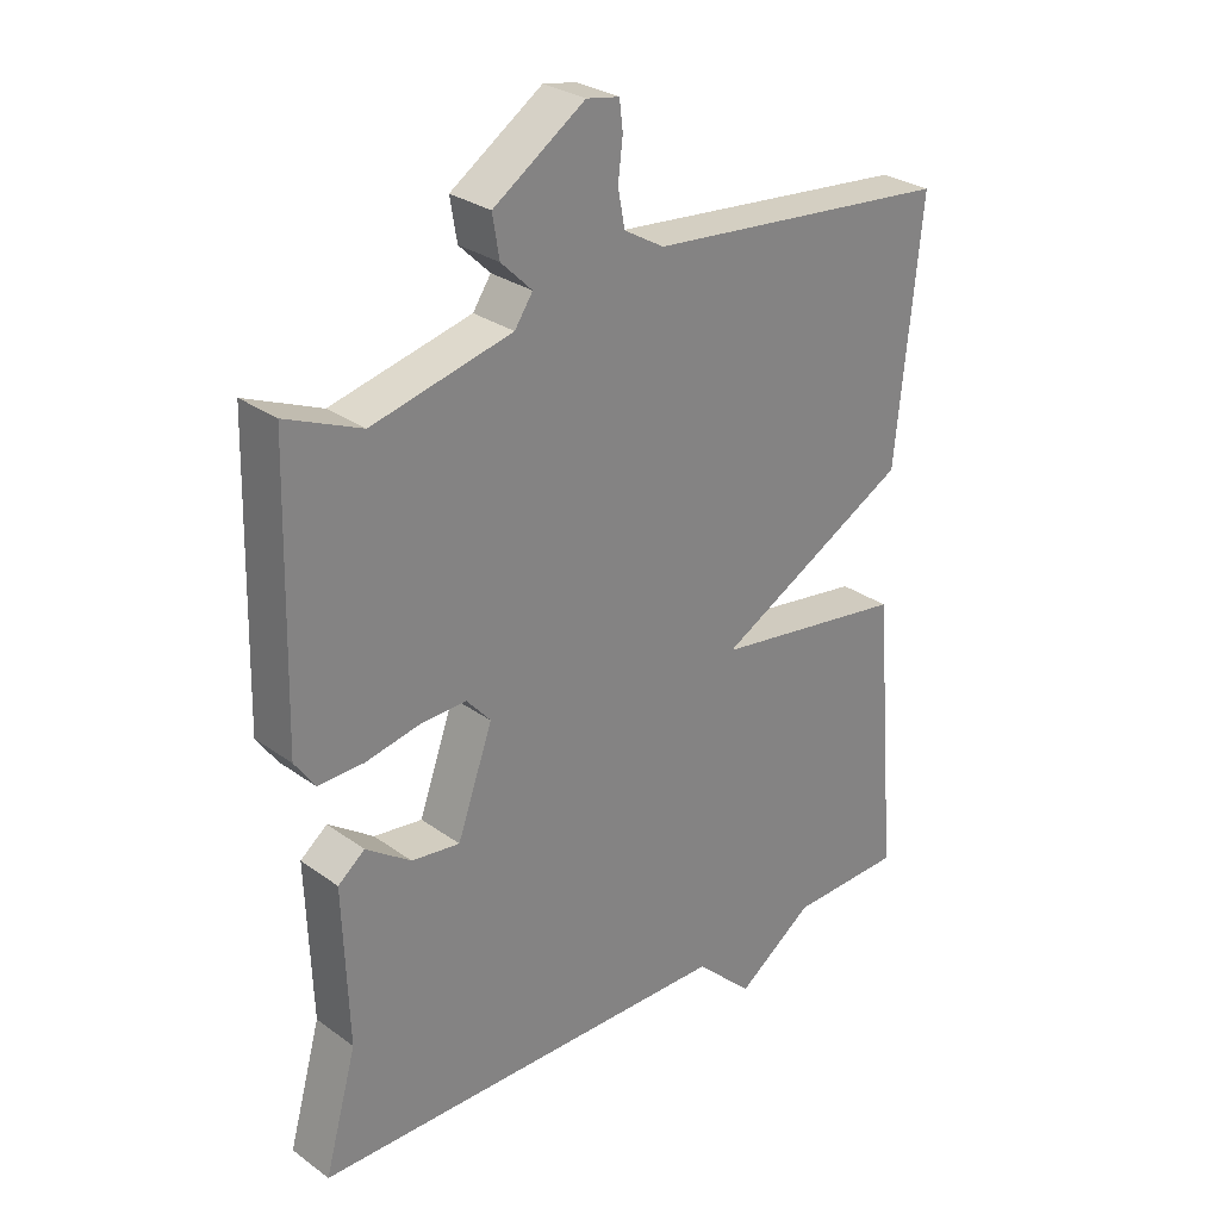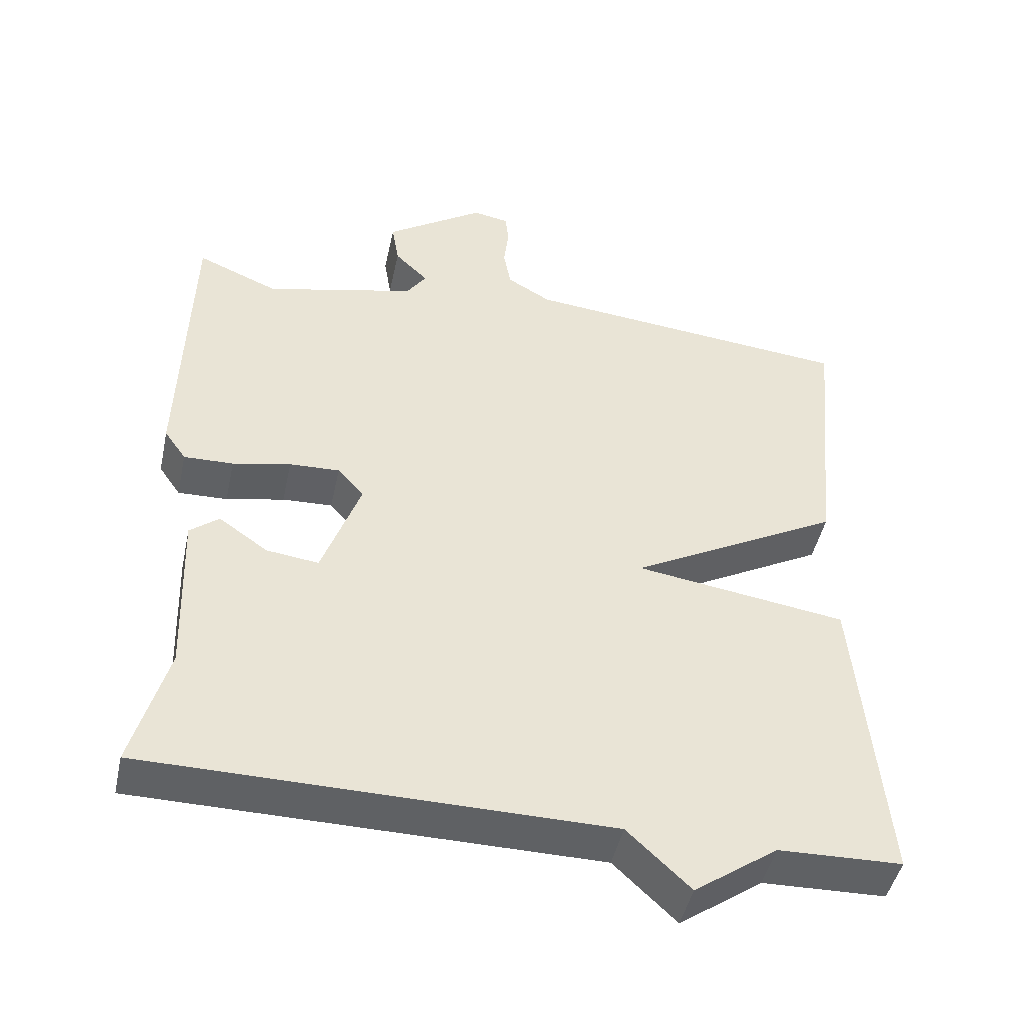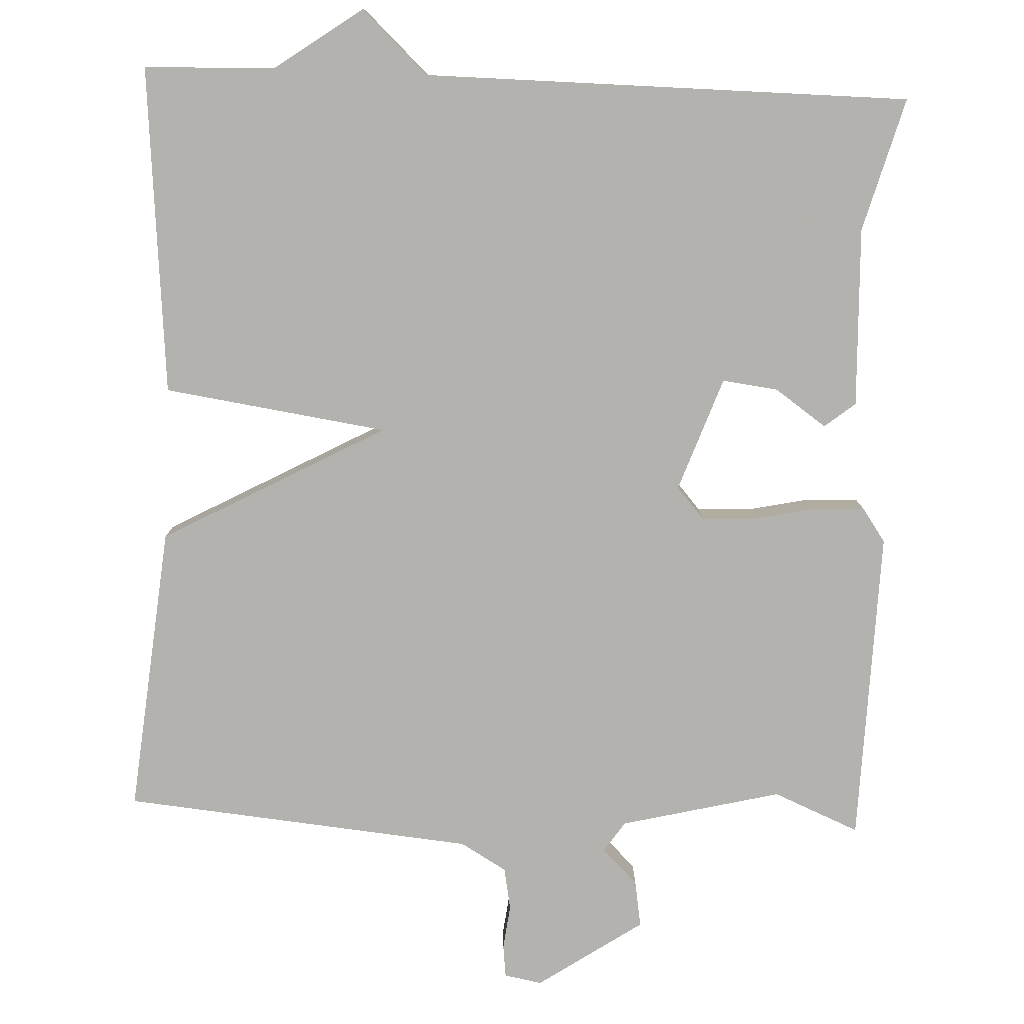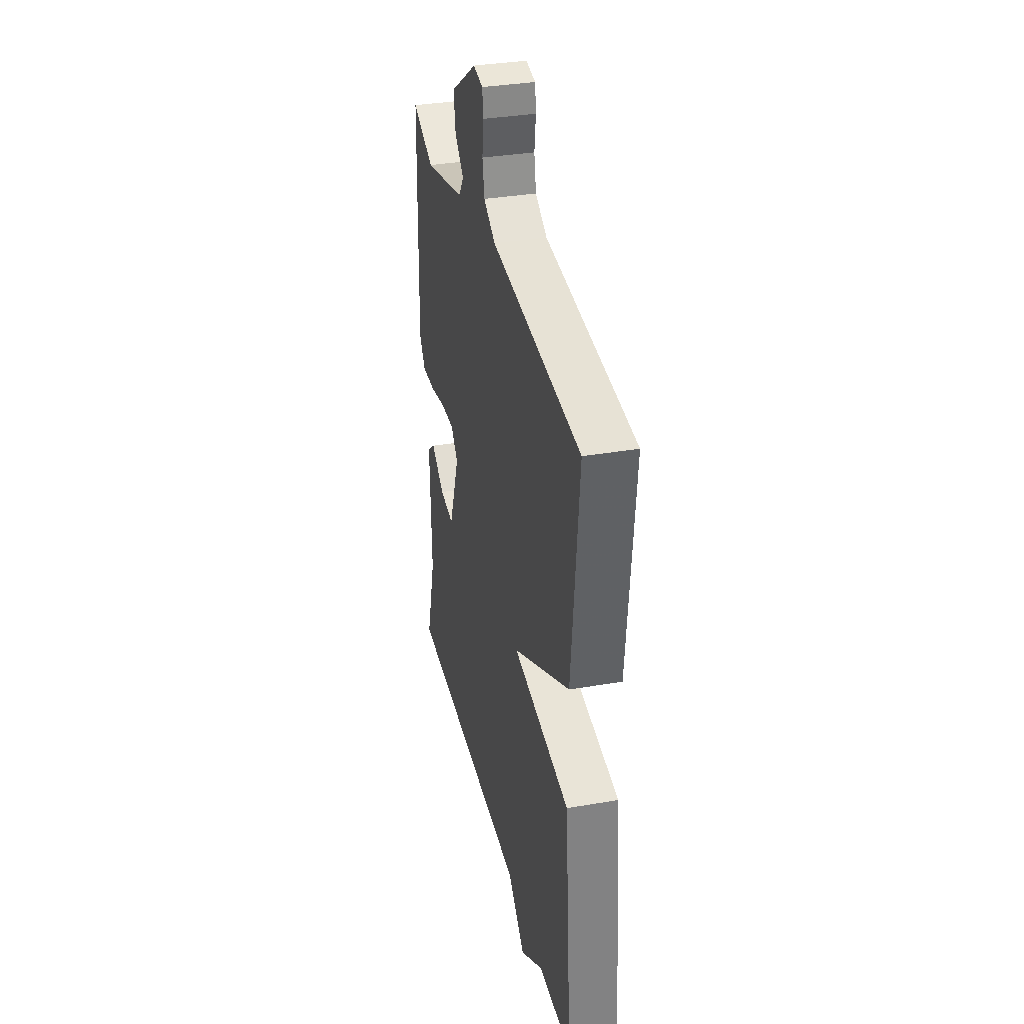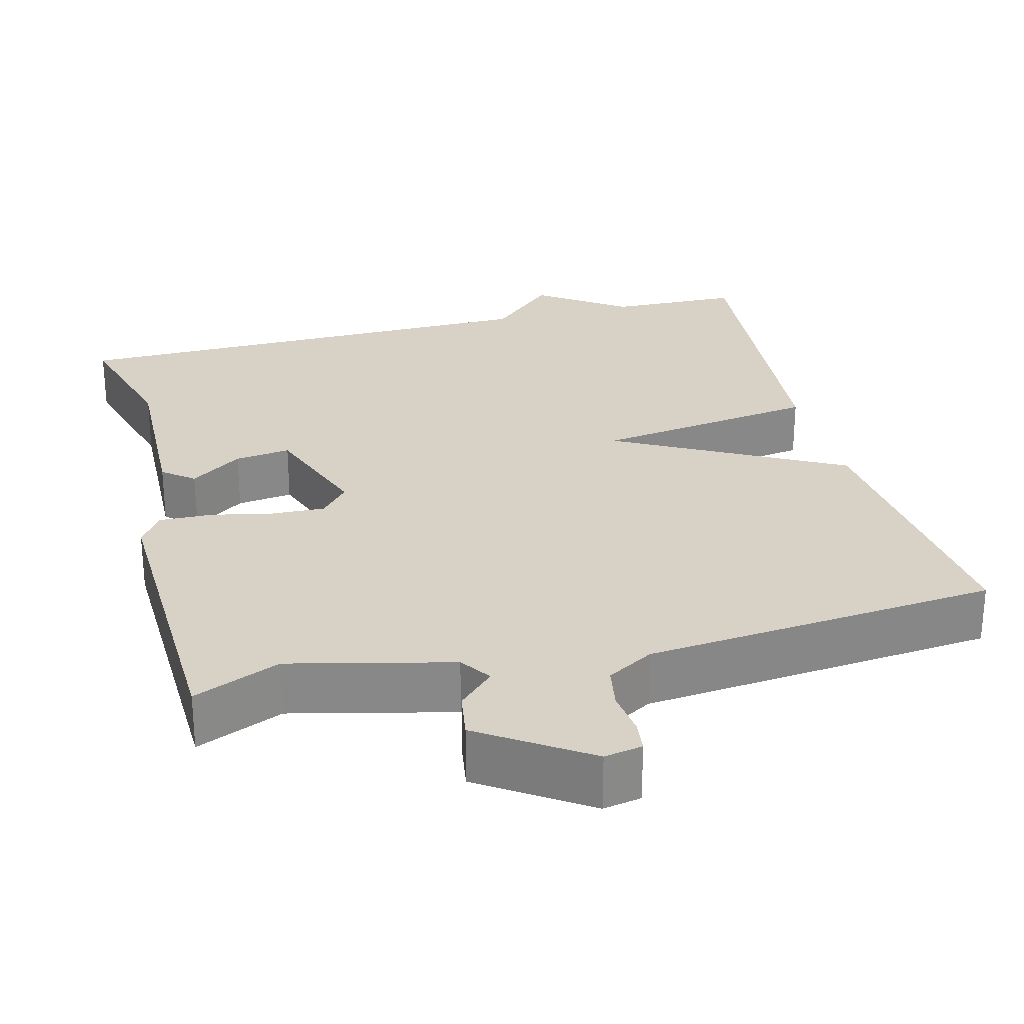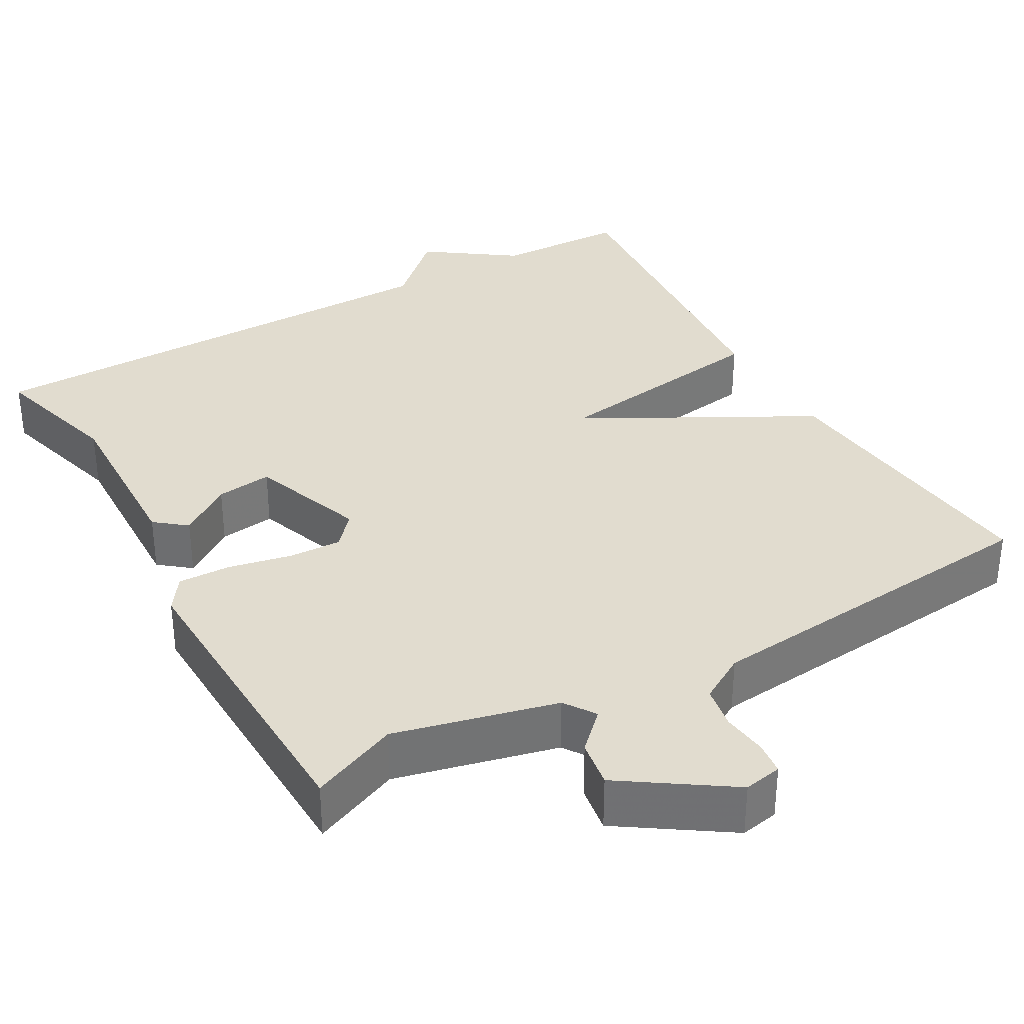
<metadata>
{"format":"obj","ext":"obj","renderer":"f3d","projection":"perspective","resolution":1024,"background":"white","views":[{"elev":28.8,"azim":-43.0,"up":"+Z"},{"elev":-46.4,"azim":-12.2,"up":"+Z"},{"elev":-79.7,"azim":177.6,"up":"+Y"},{"elev":34.5,"azim":76.9,"up":"+Z"},{"elev":27.4,"azim":-14.6,"up":"+Y"},{"elev":34.4,"azim":-29.7,"up":"+Y"}]}
</metadata>
<code>
v -0.5 0.07 -0.5
v -0.452 0.07 -0.327
v -0.46 0.07 -0.095
v -0.42 0.07 -0.063
v -0.353 0.07 -0.11
v -0.281 0.07 -0.119
v -0.228 0.07 0.029
v -0.264 0.07 0.07
v -0.333 0.07 0.067
v -0.413 0.07 0.05
v -0.481 0.07 0.048
v -0.511 0.07 0.091
v -0.5 0.07 0.5
v -0.388 0.07 0.453
v -0.18 0.07 0.504
v -0.153 0.07 0.544
v -0.199 0.07 0.589
v -0.209 0.07 0.65
v -0.073 0.07 0.742
v -0.024 0.07 0.733
v -0.019 0.07 0.691
v -0.026 0.07 0.633
v -0.016 0.07 0.578
v 0.044 0.07 0.543
v 0.5 0.07 0.5
v 0.463 0.07 0.125
v 0.173 0.07 -0.033
v 0.463 0.07 -0.075
v 0.5 0.07 -0.5
v 0.331 0.07 -0.505
v 0.217 0.07 -0.586
v 0.131 0.07 -0.505
v -0.5 0 -0.5
v -0.452 0 -0.327
v -0.46 0 -0.095
v -0.42 0 -0.063
v -0.353 0 -0.11
v -0.281 0 -0.119
v -0.228 0 0.029
v -0.264 0 0.07
v -0.333 0 0.067
v -0.413 0 0.05
v -0.481 0 0.048
v -0.511 0 0.091
v -0.5 0 0.5
v -0.388 0 0.453
v -0.18 0 0.504
v -0.153 0 0.544
v -0.199 0 0.589
v -0.209 0 0.65
v -0.073 0 0.742
v -0.024 0 0.733
v -0.019 0 0.691
v -0.026 0 0.633
v -0.016 0 0.578
v 0.044 0 0.543
v 0.5 0 0.5
v 0.463 0 0.125
v 0.173 0 -0.033
v 0.463 0 -0.075
v 0.5 0 -0.5
v 0.331 0 -0.505
v 0.217 0 -0.586
v 0.131 0 -0.505
f 30 31 32
f 32 1 2
f 30 32 2
f 29 30 2
f 28 29 2
f 27 28 2
f 24 25 26 27
f 23 24 27
f 20 21 22
f 19 20 22
f 18 19 22
f 17 18 22
f 16 17 22
f 15 16 22 23
f 12 13 14
f 11 12 14
f 10 11 14
f 9 10 14
f 8 9 14 15
f 15 23 27
f 8 15 27
f 7 8 27
f 2 3 4 5
f 2 5 6
f 27 2 6
f 6 7 27
f 64 63 62
f 34 33 64
f 34 64 62
f 34 62 61
f 34 61 60
f 34 60 59
f 59 58 57 56
f 59 56 55
f 54 53 52
f 54 52 51
f 54 51 50
f 54 50 49
f 54 49 48
f 55 54 48 47
f 46 45 44
f 46 44 43
f 46 43 42
f 46 42 41
f 47 46 41 40
f 59 55 47
f 59 47 40
f 59 40 39
f 37 36 35 34
f 38 37 34
f 38 34 59
f 59 39 38
f 1 33 34 2
f 2 34 35 3
f 3 35 36 4
f 4 36 37 5
f 5 37 38 6
f 6 38 39 7
f 7 39 40 8
f 8 40 41 9
f 9 41 42 10
f 10 42 43 11
f 11 43 44 12
f 12 44 45 13
f 13 45 46 14
f 14 46 47 15
f 15 47 48 16
f 16 48 49 17
f 17 49 50 18
f 18 50 51 19
f 19 51 52 20
f 20 52 53 21
f 21 53 54 22
f 22 54 55 23
f 23 55 56 24
f 24 56 57 25
f 25 57 58 26
f 26 58 59 27
f 27 59 60 28
f 28 60 61 29
f 29 61 62 30
f 30 62 63 31
f 31 63 64 32
f 32 64 33 1

</code>
